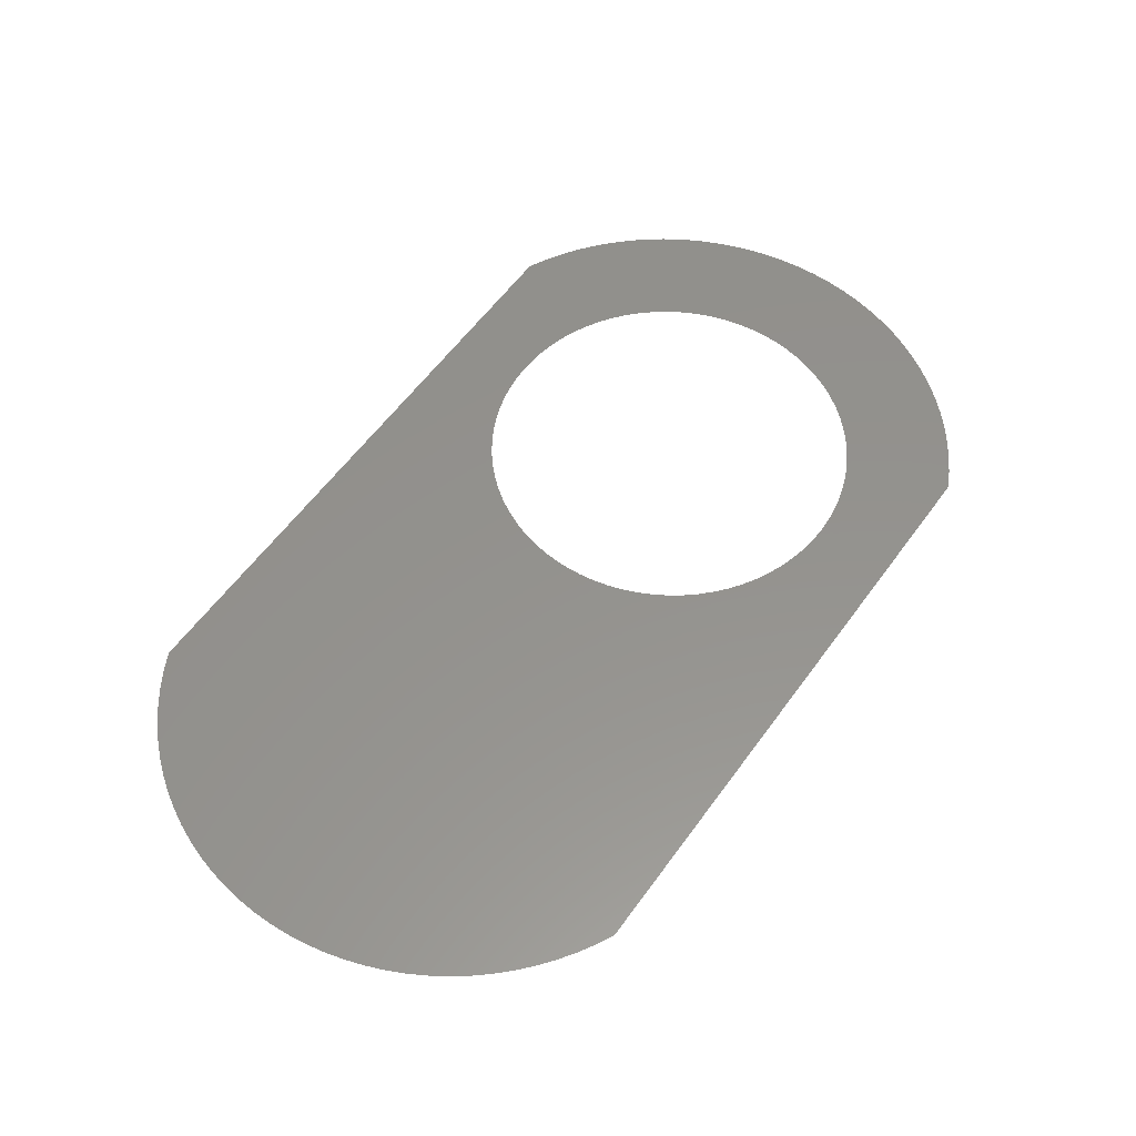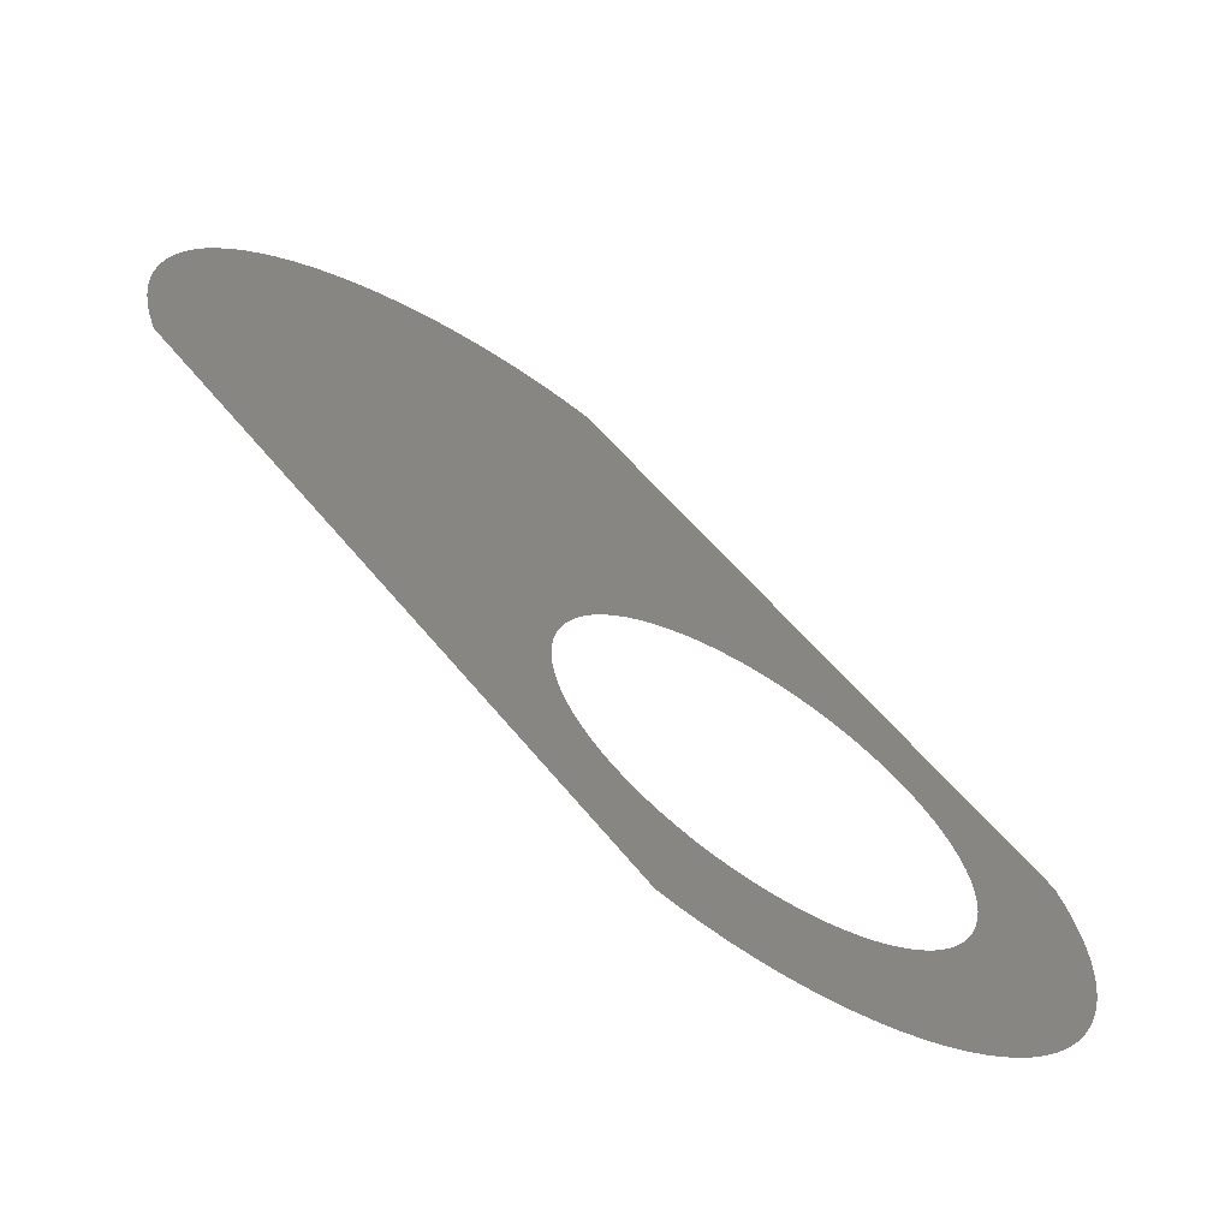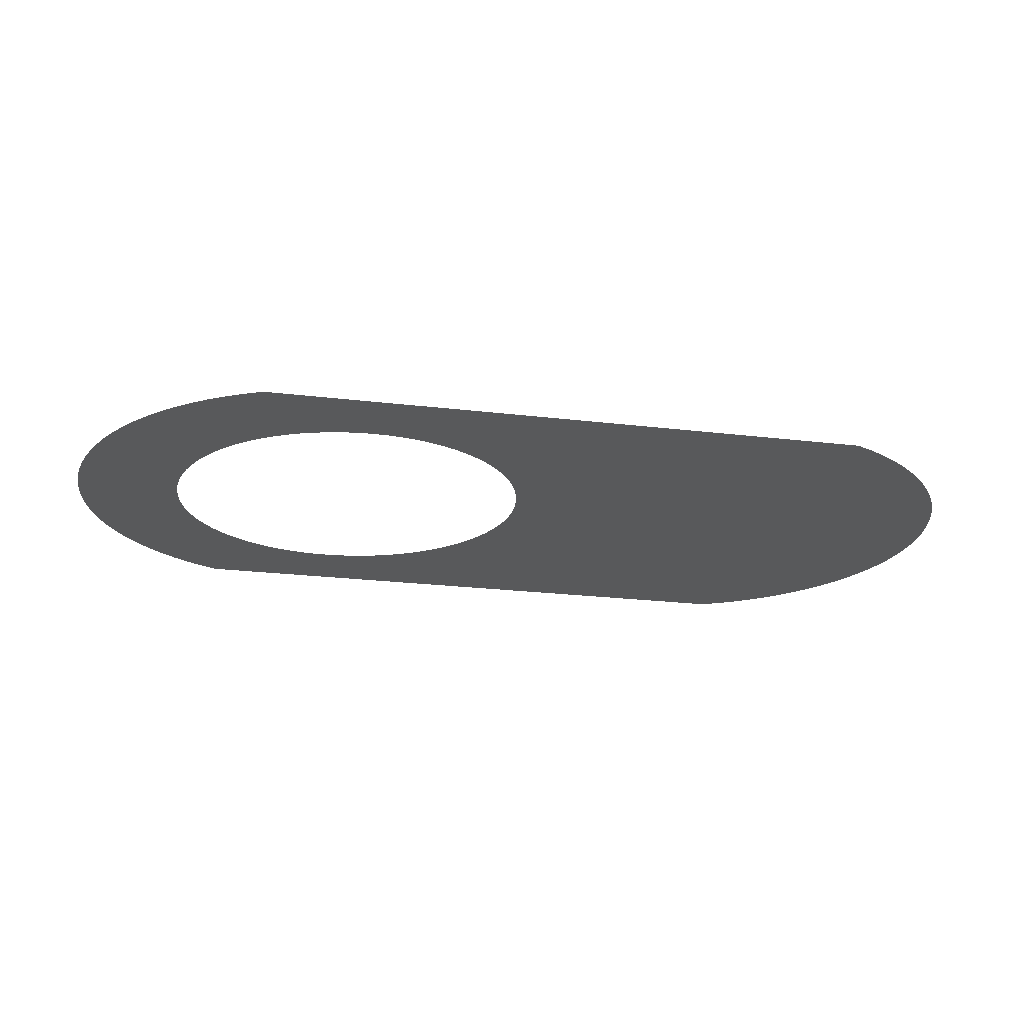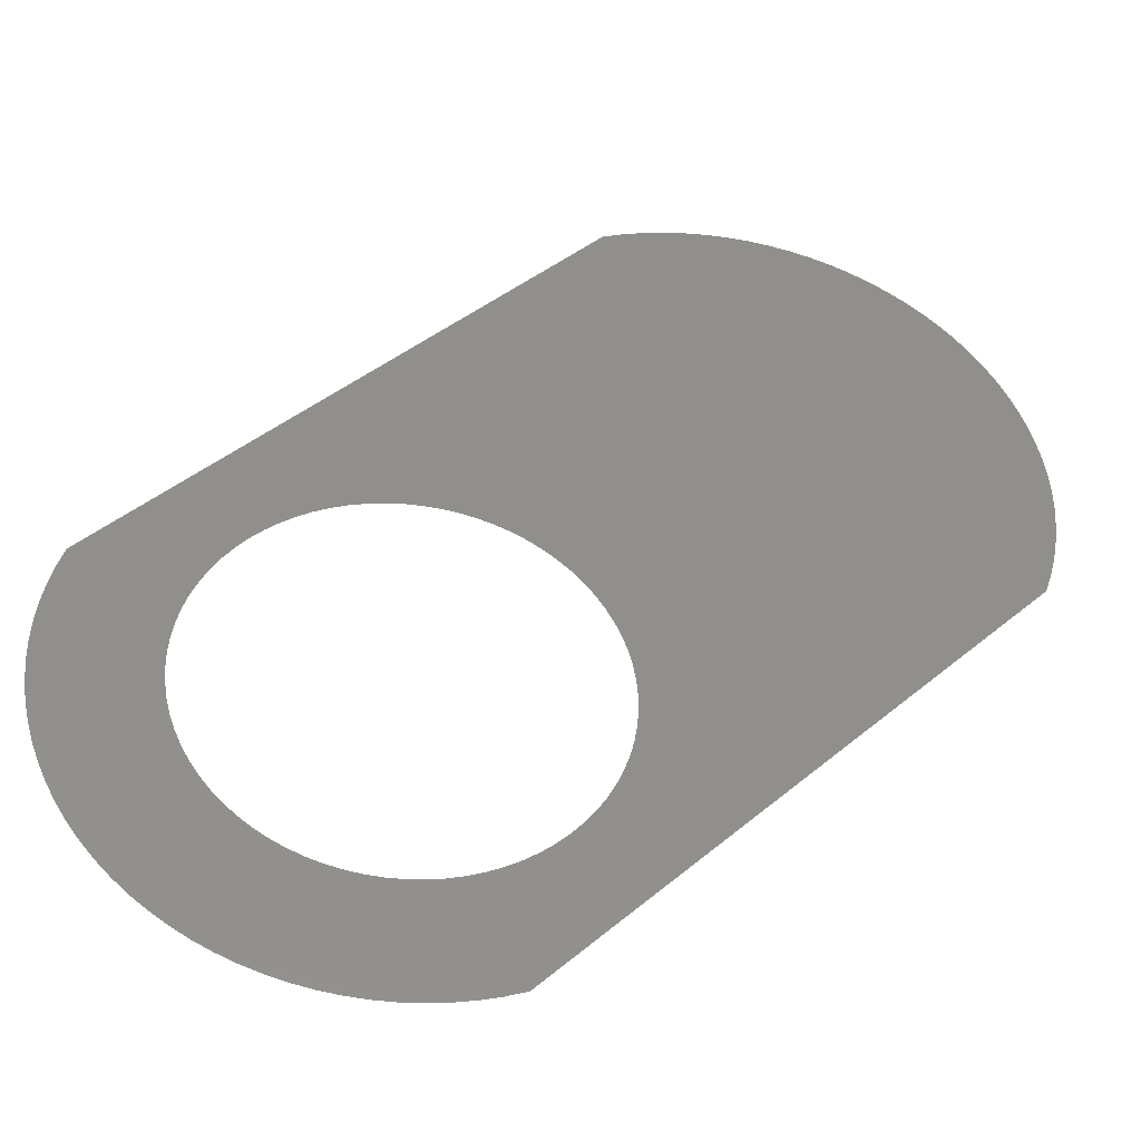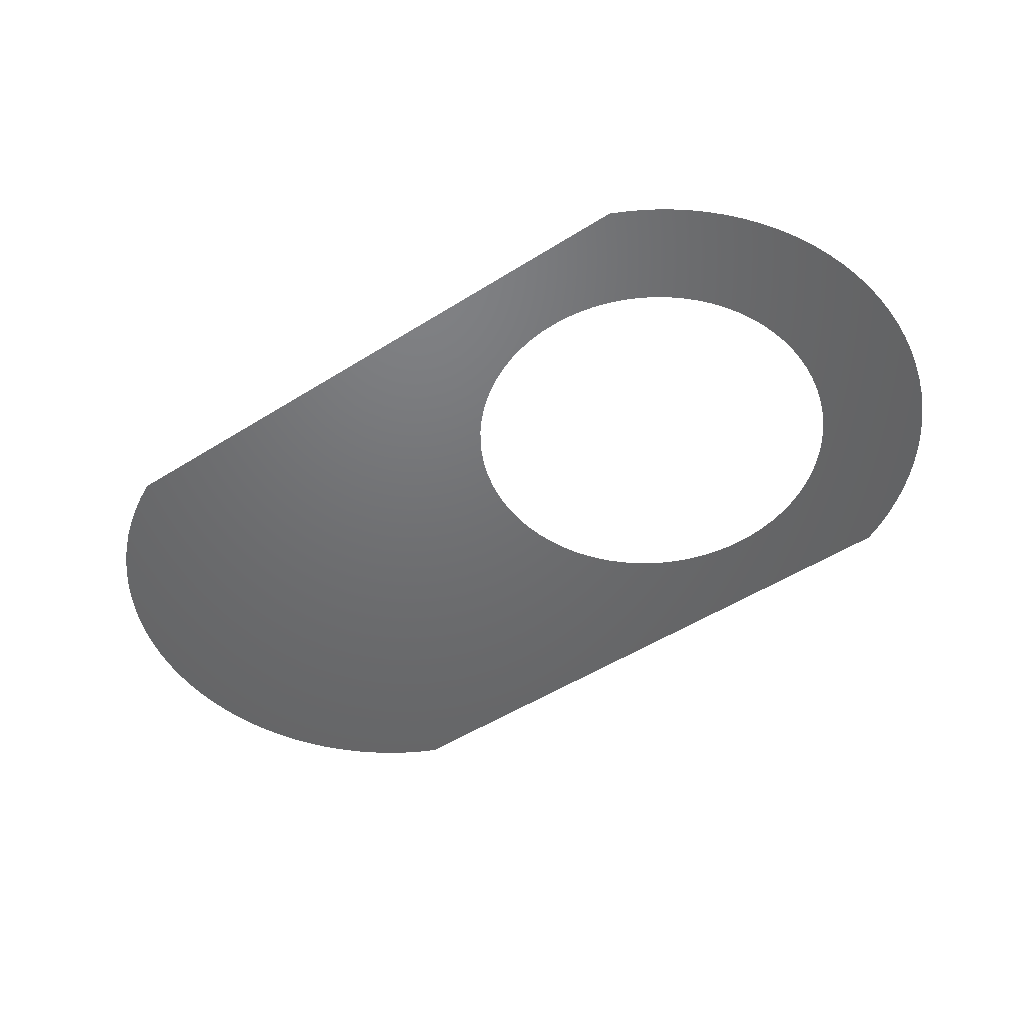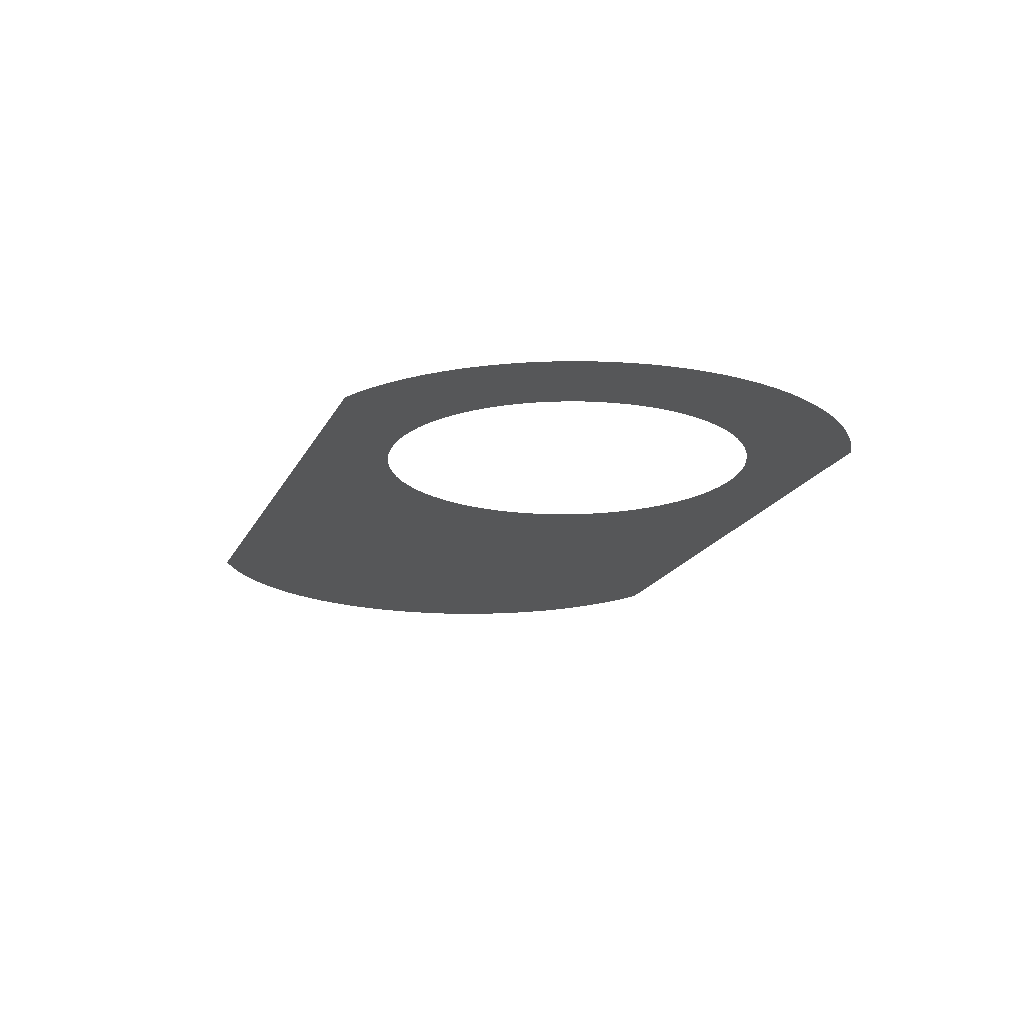
<metadata>
{"format":"stl","ext":"stl","renderer":"f3d","projection":"perspective","resolution":1024,"background":"white","views":[{"elev":55.9,"azim":-100.2,"up":"+Z"},{"elev":-66.8,"azim":-32.6,"up":"+Y"},{"elev":-21.0,"azim":122.3,"up":"+Z"},{"elev":-40.6,"azim":171.3,"up":"+Y"},{"elev":-48.8,"azim":-9.6,"up":"+Z"},{"elev":-16.9,"azim":27.1,"up":"+Z"}]}
</metadata>
<code>
# stl→obj: 146 verts, 146 faces
v 123.5 129.3 3.292e-15
v 113 133.9 7.589e-15
v 123.5 128.9 3.29e-15
v 123.6 128.4 3.288e-15
v 123.6 129.8 3.293e-15
v 123.7 128 3.286e-15
v 123.7 130.2 3.294e-15
v 123.8 127.5 3.284e-15
v 123.8 130.7 3.295e-15
v 123.9 127.1 3.282e-15
v 123.9 131.1 3.296e-15
v 124.1 126.7 3.279e-15
v 124.1 131.5 3.296e-15
v 124.3 126.2 3.276e-15
v 124.3 131.9 3.296e-15
v 124.6 132.3 3.295e-15
v 112.9 134.5 8.94e-15
v 112.7 135 8.943e-15
v 112.6 135.6 8.946e-15
v 124.9 132.7 3.294e-15
v 112.5 136.2 8.948e-15
v 112.5 136.8 8.95e-15
v 112.5 137.4 8.952e-15
v 112.6 137.9 8.954e-15
v 112.6 138.5 8.956e-15
v 112.8 139.1 8.957e-15
v 112.9 139.7 8.957e-15
v 113.1 140.2 8.958e-15
v 113.4 140.7 8.958e-15
v 125.2 133 3.253e-15
v 113.6 141.3 8.958e-15
v 113.9 141.8 8.958e-15
v 114.3 142.2 8.957e-15
v 114.7 142.7 8.956e-15
v 115.1 143.1 8.955e-15
v 115.5 143.5 8.953e-15
v 115.9 143.9 8.951e-15
v 116.4 144.2 8.949e-15
v 116.9 144.5 8.947e-15
v 117.4 144.8 8.944e-15
v 125.5 133.3 3.292e-15
v 118 145 8.941e-15
v 118.5 145.2 8.938e-15
v 119.1 145.4 8.935e-15
v 119.7 145.5 8.931e-15
v 120.2 145.6 8.927e-15
v 120.8 145.7 8.924e-15
v 121.4 145.7 8.92e-15
v 122 145.6 8.915e-15
v 122.6 145.6 8.911e-15
v 125.9 133.6 3.291e-15
v 123.2 145.5 8.907e-15
v 123.7 145.3 8.902e-15
v 124.3 145.1 6.722e-15
v 126.1 120.9 3.036e-15
v 125.9 124.6 3.259e-15
v 125.5 124.9 3.263e-15
v 125.2 125.2 3.266e-15
v 124.9 125.5 3.27e-15
v 124.6 125.9 3.273e-15
v 126.2 124.3 3.256e-15
v 126.2 133.9 3.289e-15
v 126.7 124.1 3.252e-15
v 126.7 134.1 3.287e-15
v 127.1 123.9 3.249e-15
v 127.1 134.3 3.285e-15
v 127.5 134.4 3.282e-15
v 127.5 123.8 3.245e-15
v 126.6 120.7 3.241e-15
v 127.2 120.6 3.236e-15
v 128 134.5 3.279e-15
v 128 123.7 3.242e-15
v 127.7 120.5 3.232e-15
v 128.4 134.6 3.277e-15
v 128.4 123.6 3.238e-15
v 128.3 120.4 3.228e-15
v 128.9 134.6 3.273e-15
v 128.9 123.5 3.235e-15
v 128.9 120.4 3.224e-15
v 129.3 123.5 3.232e-15
v 129.3 134.6 3.27e-15
v 129.5 120.4 3.219e-15
v 129.8 134.6 3.267e-15
v 130.1 120.4 3.216e-15
v 129.8 123.6 3.229e-15
v 130.2 134.5 3.264e-15
v 130.7 120.5 3.212e-15
v 130.2 123.7 3.226e-15
v 130.7 134.4 3.26e-15
v 131.1 134.3 3.257e-15
v 131.2 120.6 3.208e-15
v 130.7 123.8 3.223e-15
v 131.5 134.1 3.253e-15
v 131.8 120.8 3.205e-15
v 131.1 123.9 3.221e-15
v 131.9 133.9 3.249e-15
v 132.4 121 3.202e-15
v 131.5 124.1 3.218e-15
v 132.9 121.2 3.199e-15
v 133.4 121.5 3.196e-15
v 131.9 124.3 3.216e-15
v 133.9 121.8 3.194e-15
v 132.3 124.6 3.215e-15
v 134.4 122.1 3.192e-15
v 132.7 124.9 3.213e-15
v 134.8 122.5 3.19e-15
v 133 125.2 3.212e-15
v 135.3 122.9 3.188e-15
v 135.7 123.3 3.187e-15
v 133.3 125.5 3.211e-15
v 136 123.8 3.186e-15
v 133.6 125.9 3.21e-15
v 136.4 124.3 3.185e-15
v 133.9 126.2 3.21e-15
v 136.7 124.8 3.185e-15
v 134.1 126.7 3.21e-15
v 137 125.3 3.185e-15
v 137.2 125.8 3.185e-15
v 134.3 127.1 3.21e-15
v 137.3 132.1 3.253e-15
v 132.3 133.6 3.246e-15
v 132.7 133.3 3.242e-15
v 133 133 3.239e-15
v 133.3 132.7 3.236e-15
v 133.6 132.3 3.232e-15
v 133.9 131.9 3.229e-15
v 134.1 131.5 3.226e-15
v 134.3 131.1 3.224e-15
v 134.4 130.7 3.221e-15
v 137.4 126.4 3.186e-15
v 134.4 127.5 3.21e-15
v 137.5 131.6 3.203e-15
v 137.6 126.9 3.186e-15
v 134.5 128 3.211e-15
v 137.6 131 3.2e-15
v 134.5 130.2 3.219e-15
v 137.7 127.5 3.188e-15
v 134.6 128.4 3.212e-15
v 137.7 130.4 3.197e-15
v 134.6 129.8 3.217e-15
v 137.8 128.1 3.189e-15
v 134.6 128.9 3.213e-15
v 137.8 129.9 3.195e-15
v 134.6 129.3 3.215e-15
v 137.8 128.7 3.191e-15
v 137.8 129.3 3.193e-15
f 1 2 3
f 4 3 2
f 5 2 1
f 6 4 2
f 7 2 5
f 8 6 2
f 9 2 7
f 10 8 2
f 11 2 9
f 12 10 2
f 13 2 11
f 14 12 2
f 15 2 13
f 16 17 2
f 16 18 17
f 16 19 18
f 16 2 15
f 20 21 19
f 20 22 21
f 20 23 22
f 20 24 23
f 20 25 24
f 20 26 25
f 20 27 26
f 20 19 16
f 20 28 27
f 20 29 28
f 30 31 29
f 30 32 31
f 30 33 32
f 30 34 33
f 30 35 34
f 30 36 35
f 30 37 36
f 30 38 37
f 30 39 38
f 30 40 39
f 30 29 20
f 41 42 40
f 41 43 42
f 41 44 43
f 41 45 44
f 41 46 45
f 41 47 46
f 41 48 47
f 41 49 48
f 41 50 49
f 41 40 30
f 51 52 50
f 51 53 52
f 51 54 53
f 51 50 41
f 55 56 57
f 55 57 58
f 55 14 2
f 55 58 59
f 55 59 60
f 55 60 14
f 61 56 55
f 62 54 51
f 63 61 55
f 64 54 62
f 65 63 55
f 66 54 64
f 67 54 66
f 68 69 70
f 68 55 69
f 68 65 55
f 71 54 67
f 72 70 73
f 72 68 70
f 74 54 71
f 75 73 76
f 75 72 73
f 77 54 74
f 78 75 76
f 79 78 76
f 80 78 79
f 81 54 77
f 82 80 79
f 83 54 81
f 84 80 82
f 84 85 80
f 86 54 83
f 87 88 85
f 87 85 84
f 89 54 86
f 90 54 89
f 91 92 88
f 91 88 87
f 93 54 90
f 94 95 92
f 94 92 91
f 96 54 93
f 97 98 95
f 97 95 94
f 99 98 97
f 100 101 98
f 100 98 99
f 102 103 101
f 102 101 100
f 104 105 103
f 104 103 102
f 106 107 105
f 106 105 104
f 108 107 106
f 109 110 107
f 109 107 108
f 111 112 110
f 111 110 109
f 113 112 111
f 113 114 112
f 115 116 114
f 115 114 113
f 117 116 115
f 118 119 116
f 118 116 117
f 120 54 96
f 120 96 121
f 120 121 122
f 120 122 123
f 120 123 124
f 120 124 125
f 120 125 126
f 120 126 127
f 120 127 128
f 120 128 129
f 130 131 119
f 130 119 118
f 132 120 129
f 133 134 131
f 133 131 130
f 135 132 129
f 135 129 136
f 137 138 134
f 137 134 133
f 139 135 136
f 139 136 140
f 141 138 137
f 141 142 138
f 143 139 140
f 143 140 144
f 145 142 141
f 146 143 144
f 146 142 145
f 146 144 142

</code>
